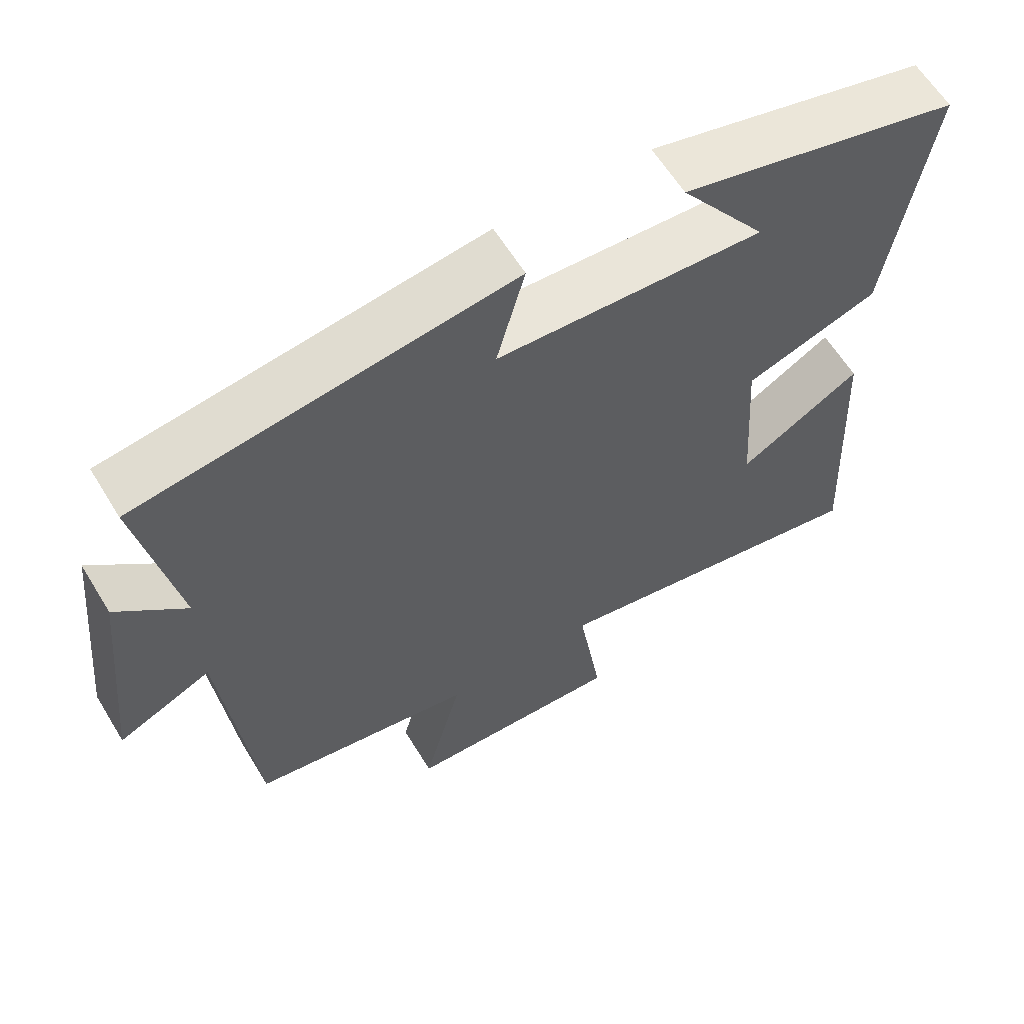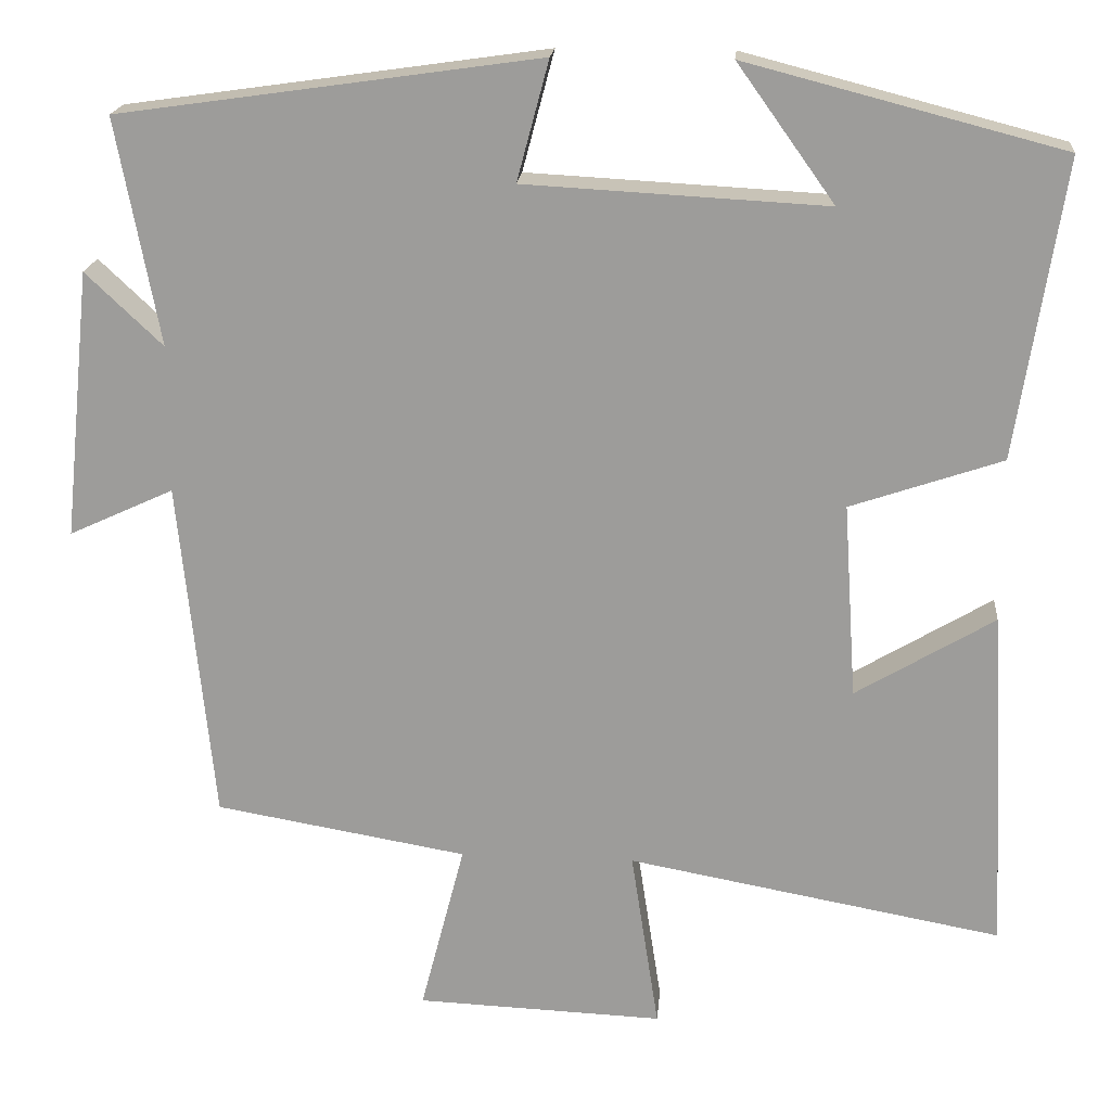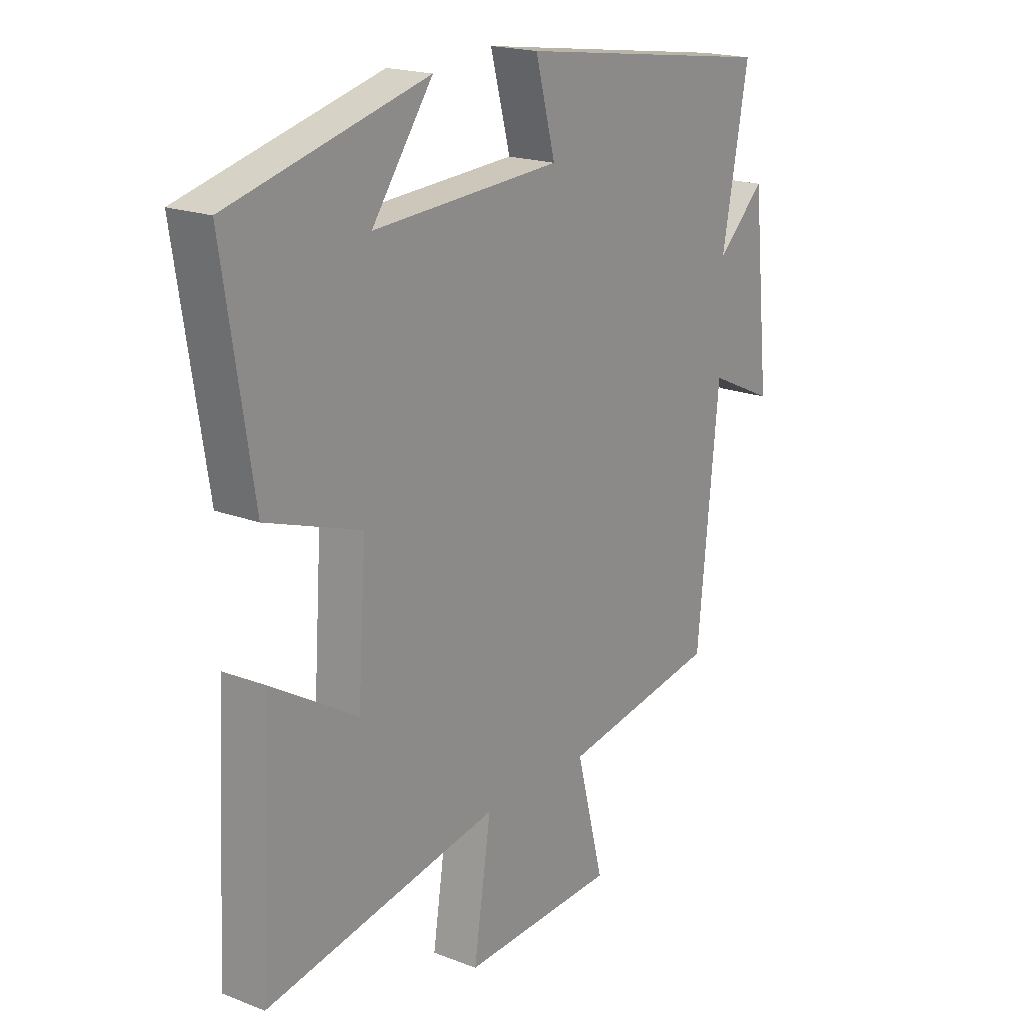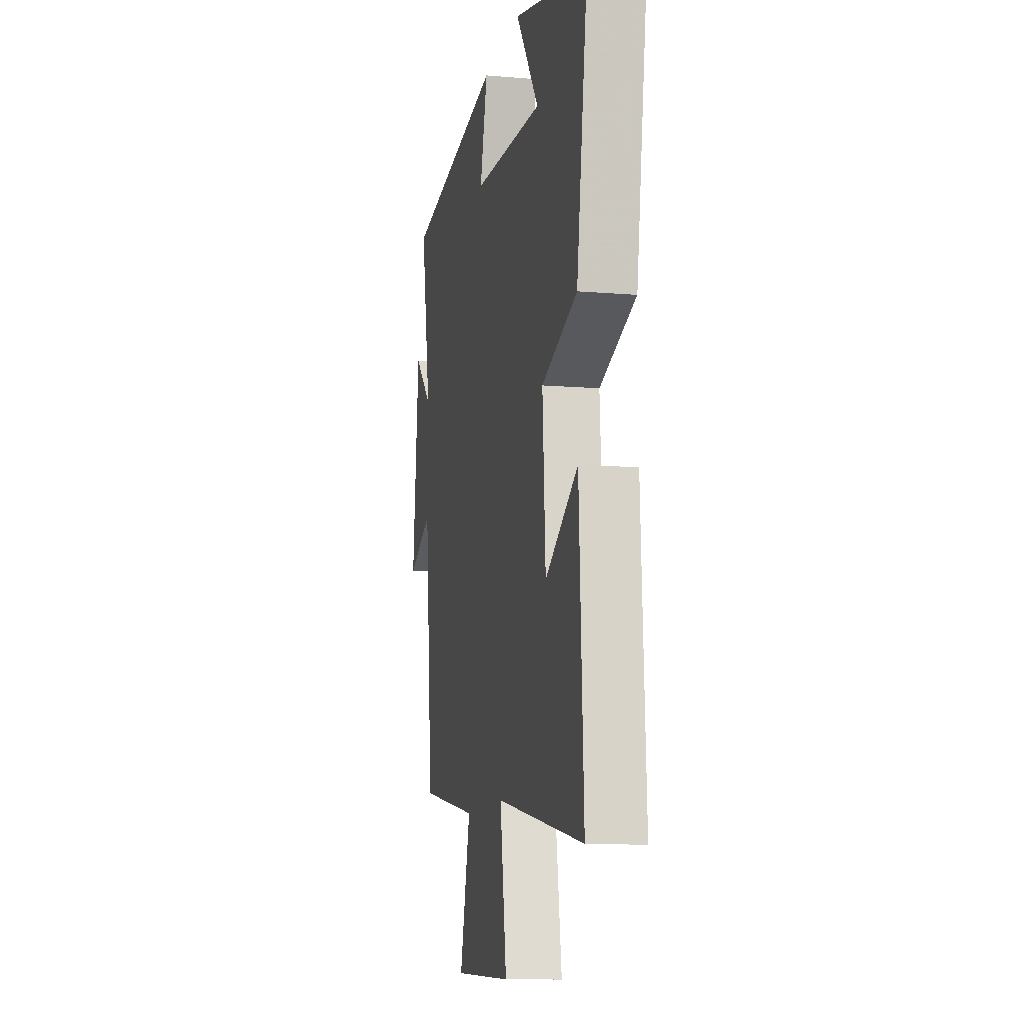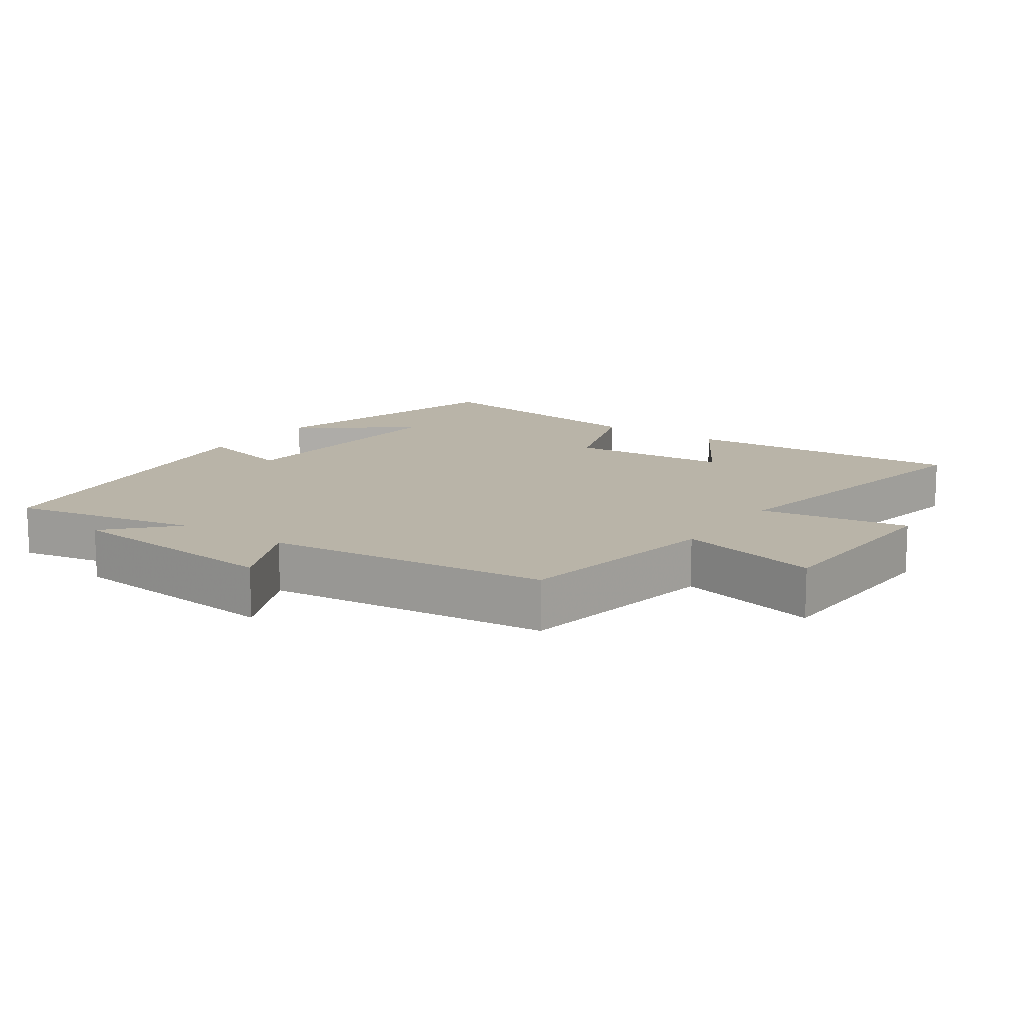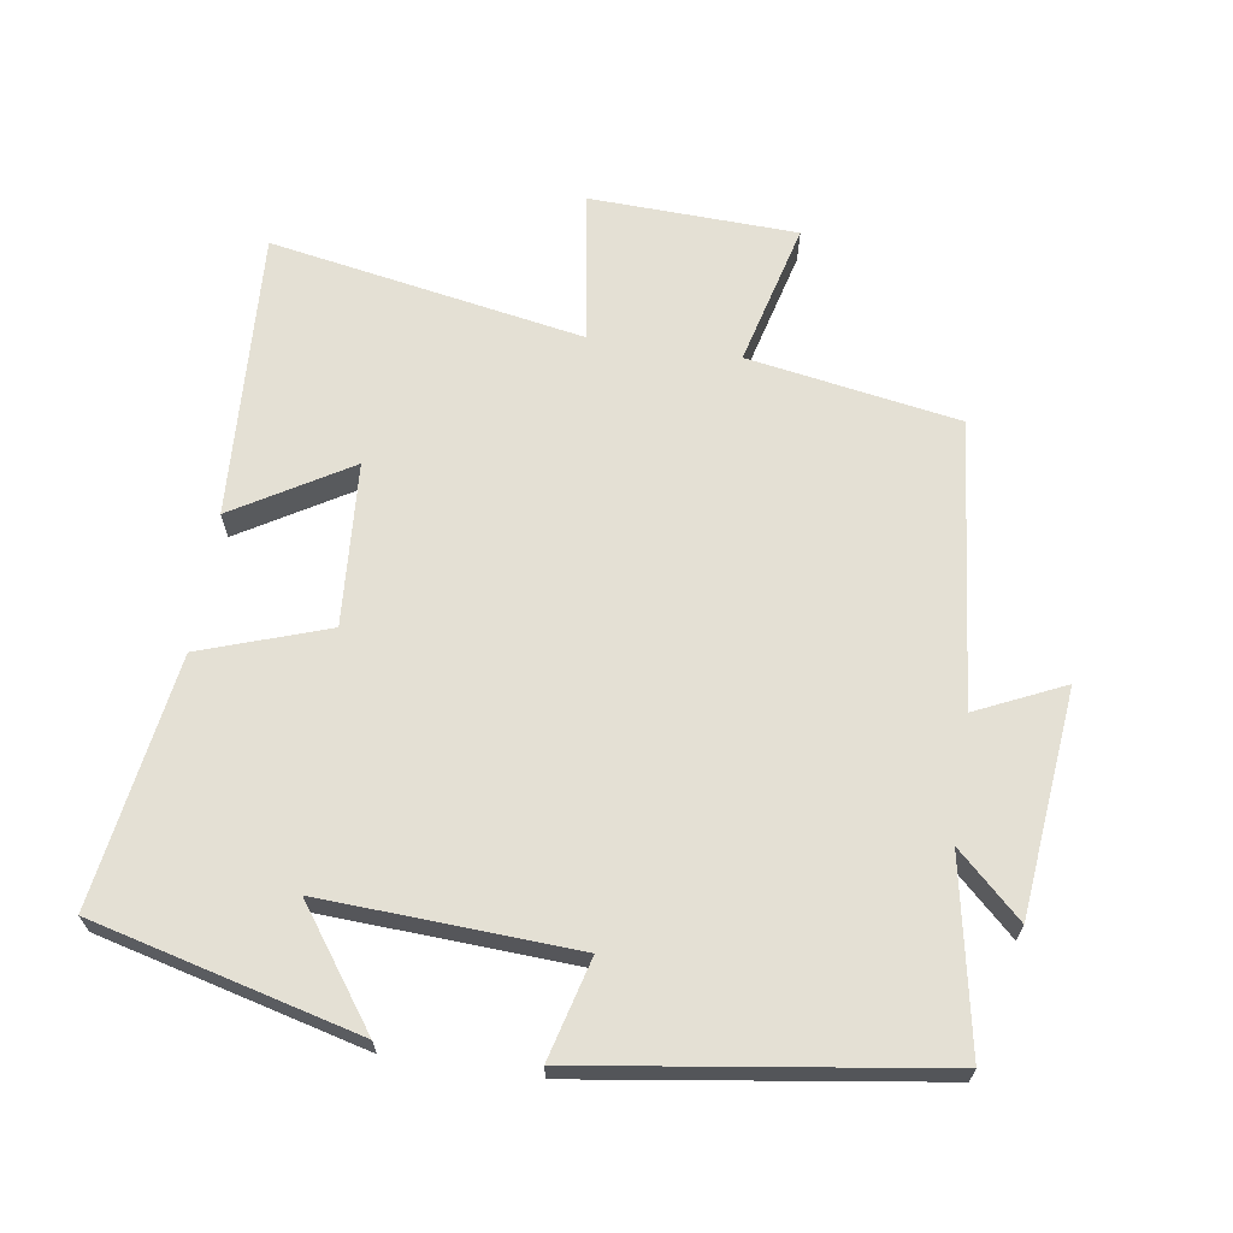
<metadata>
{"format":"obj","ext":"obj","renderer":"f3d","projection":"perspective","resolution":1024,"background":"white","views":[{"elev":61.5,"azim":148.7,"up":"+Z"},{"elev":19.0,"azim":-175.0,"up":"+Z"},{"elev":19.3,"azim":-54.1,"up":"+Z"},{"elev":-11.4,"azim":-101.6,"up":"+Z"},{"elev":13.3,"azim":124.5,"up":"+Y"},{"elev":66.1,"azim":8.5,"up":"+Y"}]}
</metadata>
<code>
v -0.522 0.07 -0.584
v -0.5 0.07 -0.164
v -0.331 0.07 -0.265
v -0.315 0.07 -0.027
v -0.5 0.07 0.036
v -0.557 0.07 0.4
v -0.171 0.07 0.5
v -0.29 0.07 0.334
v 0.078 0.07 0.354
v 0.039 0.07 0.5
v 0.552 0.07 0.427
v 0.5 0.07 0.151
v 0.594 0.07 0.24
v 0.628 0.07 -0.088
v 0.5 0.07 -0.029
v 0.458 0.07 -0.447
v 0.15 0.07 -0.5
v 0.204 0.07 -0.709
v -0.098 0.07 -0.721
v -0.064 0.07 -0.5
v -0.522 0 -0.584
v -0.5 0 -0.164
v -0.331 0 -0.265
v -0.315 0 -0.027
v -0.5 0 0.036
v -0.557 0 0.4
v -0.171 0 0.5
v -0.29 0 0.334
v 0.078 0 0.354
v 0.039 0 0.5
v 0.552 0 0.427
v 0.5 0 0.151
v 0.594 0 0.24
v 0.628 0 -0.088
v 0.5 0 -0.029
v 0.458 0 -0.447
v 0.15 0 -0.5
v 0.204 0 -0.709
v -0.098 0 -0.721
v -0.064 0 -0.5
f 17 18 19 20
f 15 16 17 20
f 15 20 1
f 12 13 14 15
f 12 15 1
f 9 10 11 12
f 8 9 12
f 6 7 8
f 4 5 6 8
f 3 4 8 12
f 1 2 3
f 1 3 12
f 40 39 38 37
f 40 37 36 35
f 21 40 35
f 35 34 33 32
f 21 35 32
f 32 31 30 29
f 32 29 28
f 28 27 26
f 28 26 25 24
f 32 28 24 23
f 23 22 21
f 32 23 21
f 1 21 22 2
f 2 22 23 3
f 3 23 24 4
f 4 24 25 5
f 5 25 26 6
f 6 26 27 7
f 7 27 28 8
f 8 28 29 9
f 9 29 30 10
f 10 30 31 11
f 11 31 32 12
f 12 32 33 13
f 13 33 34 14
f 14 34 35 15
f 15 35 36 16
f 16 36 37 17
f 17 37 38 18
f 18 38 39 19
f 19 39 40 20
f 20 40 21 1

</code>
